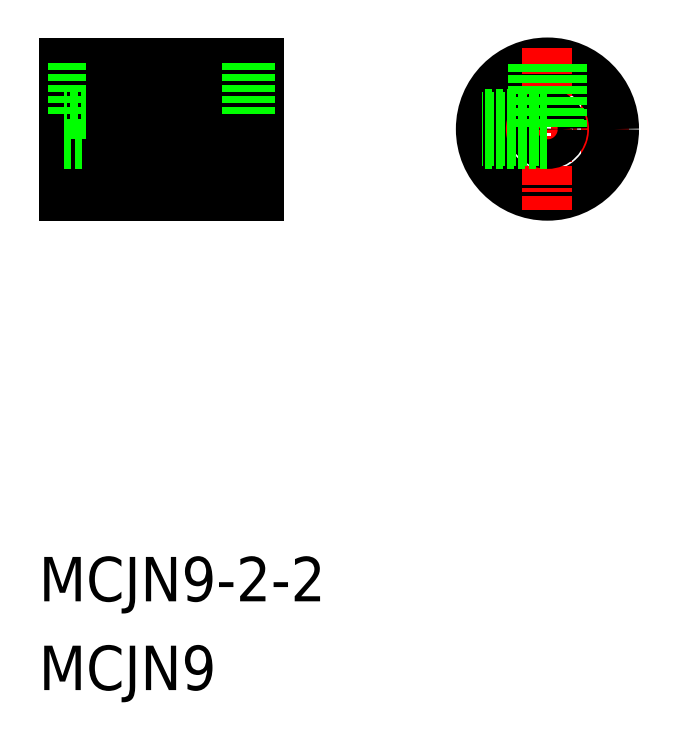
<metadata>
{"format":"dxf","ext":"dxf","renderer":"ezdxf+matplotlib","layout":"modelspace","background":"white","min_lineweight":24,"dpi":150}
</metadata>
<code>
0
SECTION
2
ENTITIES
0
TEXT
8
0
10
56.86
20
69.99
30
0
40
3
1
MCJN9-2-2
7
MISUMI
0
TEXT
8
0
10
56.86
20
63.99
30
0
40
3
1
MCJN9
7
MISUMI
0
CIRCLE
8
0
10
70.14
20
101.9
30
0
40
1
0
LINE
8
CENTER
10
57.54
20
101.9
30
0
11
72.74
21
101.9
31
0
0
LINE
8
0
10
71.74
20
102.9
30
0
11
67.44
21
102.9
31
0
0
LINE
8
0
10
67.44
20
100.9
30
0
11
71.74
21
100.9
31
0
0
LINE
8
0
10
67.44
20
106.4
30
0
11
71.74
21
106.4
31
0
0
LINE
8
0
10
67.44
20
97.41
30
0
11
71.74
21
97.41
31
0
0
CIRCLE
8
0
10
70.14
20
101.9
30
0
40
0.8
0
LINE
8
0
10
64.14
20
102.9
30
0
11
62.44
21
102.9
31
0
0
LINE
8
0
10
62.44
20
100.9
30
0
11
64.14
21
100.9
31
0
0
LINE
8
0
10
64.14
20
97.41
30
0
11
62.44
21
97.41
31
0
0
LINE
8
0
10
62.44
20
106.4
30
0
11
64.14
21
106.4
31
0
0
CIRCLE
8
0
10
60.14
20
101.9
30
0
40
1
0
LINE
8
CENTER
10
60.14
20
99.78
30
0
11
60.14
21
107.4
31
0
0
LINE
8
0
10
58.54
20
97.41
30
0
11
58.54
21
106.4
31
0
0
CIRCLE
8
0
10
60.14
20
101.9
30
0
40
0.8
0
LINE
8
0
10
58.54
20
100.9
30
0
11
61.74
21
100.9
31
0
0
LINE
8
0
10
61.74
20
97.41
30
0
11
58.54
21
97.41
31
0
0
LINE
8
0
10
61.74
20
97.41
30
0
11
61.74
21
101.3
31
0
0
LINE
8
0
10
61.94
20
101.5
30
0
11
62.24
21
101.5
31
0
0
LINE
8
0
10
62.44
20
97.41
30
0
11
62.44
21
101.3
31
0
0
ARC
8
0
10
62.24
20
101.3
30
0
40
0.2
50
0
51
90
0
ARC
8
0
10
61.94
20
101.3
30
0
40
0.2
50
90
51
180
0
LINE
8
0
10
61.74
20
102.9
30
0
11
58.54
21
102.9
31
0
0
LINE
8
0
10
58.54
20
106.4
30
0
11
61.74
21
106.4
31
0
0
LINE
8
0
10
61.14
20
102.9
30
0
11
61.14
21
106.4
31
0
0
LINE
8
0
10
60.94
20
102.9
30
0
11
60.94
21
106.4
31
0
0
LINE
8
0
10
59.14
20
102.9
30
0
11
59.14
21
106.4
31
0
0
LINE
8
0
10
59.34
20
102.9
30
0
11
59.34
21
106.4
31
0
0
LINE
8
0
10
62.44
20
102.5
30
0
11
62.44
21
106.4
31
0
0
LINE
8
0
10
61.94
20
102.3
30
0
11
62.24
21
102.3
31
0
0
LINE
8
0
10
61.74
20
102.5
30
0
11
61.74
21
106.4
31
0
0
ARC
8
0
10
62.24
20
102.5
30
0
40
0.2
50
270
51
0
0
ARC
8
0
10
61.94
20
102.5
30
0
40
0.2
50
180
51
270
0
LINE
8
CENTER
10
70.14
20
99.78
30
0
11
70.14
21
107.4
31
0
0
LINE
8
0
10
67.94
20
97.41
30
0
11
67.94
21
101.9
31
0
0
LINE
8
0
10
66.24
20
97.41
30
0
11
66.24
21
106.4
31
0
0
LINE
8
0
10
65.54
20
106.4
30
0
11
65.54
21
97.41
31
0
0
LINE
8
0
10
63.64
20
97.41
30
0
11
63.64
21
106.4
31
0
0
LINE
8
0
10
62.94
20
106.4
30
0
11
62.94
21
97.41
31
0
0
LINE
8
0
10
68.54
20
97.41
30
0
11
68.54
21
106.4
31
0
0
ARC
8
0
10
66.94
20
101.3
30
0
40
0.2
50
90
51
180
0
LINE
8
0
10
64.84
20
100.9
30
0
11
66.74
21
100.9
31
0
0
LINE
8
0
10
66.74
20
97.41
30
0
11
66.74
21
101.3
31
0
0
LINE
8
0
10
64.34
20
101.5
30
0
11
64.64
21
101.5
31
0
0
LINE
8
0
10
64.14
20
97.41
30
0
11
64.14
21
101.3
31
0
0
LINE
8
0
10
66.74
20
97.41
30
0
11
64.84
21
97.41
31
0
0
LINE
8
0
10
64.84
20
97.41
30
0
11
64.84
21
101.3
31
0
0
ARC
8
0
10
64.64
20
101.3
30
0
40
0.2
50
0
51
90
0
ARC
8
0
10
64.34
20
101.3
30
0
40
0.2
50
90
51
180
0
LINE
8
0
10
67.44
20
97.41
30
0
11
67.44
21
101.3
31
0
0
LINE
8
0
10
66.94
20
101.5
30
0
11
67.24
21
101.5
31
0
0
ARC
8
0
10
67.24
20
101.3
30
0
40
0.2
50
0
51
90
0
ARC
8
0
10
66.94
20
102.5
30
0
40
0.2
50
180
51
270
0
LINE
8
0
10
66.74
20
102.9
30
0
11
64.84
21
102.9
31
0
0
LINE
8
0
10
64.84
20
102.5
30
0
11
64.84
21
106.4
31
0
0
LINE
8
0
10
64.34
20
102.3
30
0
11
64.64
21
102.3
31
0
0
LINE
8
0
10
64.84
20
106.4
30
0
11
66.74
21
106.4
31
0
0
LINE
8
0
10
66.74
20
102.5
30
0
11
66.74
21
106.4
31
0
0
LINE
8
0
10
64.14
20
102.5
30
0
11
64.14
21
106.4
31
0
0
ARC
8
0
10
64.64
20
102.5
30
0
40
0.2
50
270
51
0
0
ARC
8
0
10
64.34
20
102.5
30
0
40
0.2
50
180
51
270
0
LINE
8
0
10
69.14
20
102.9
30
0
11
69.14
21
106.4
31
0
0
LINE
8
0
10
69.34
20
102.9
30
0
11
69.34
21
106.4
31
0
0
LINE
8
0
10
67.44
20
102.5
30
0
11
67.44
21
106.4
31
0
0
LINE
8
0
10
66.94
20
102.3
30
0
11
67.24
21
102.3
31
0
0
LINE
8
0
10
67.94
20
101.9
30
0
11
67.94
21
106.4
31
0
0
ARC
8
0
10
67.24
20
102.5
30
0
40
0.2
50
270
51
0
0
LINE
8
0
10
71.74
20
106.4
30
0
11
71.74
21
97.41
31
0
0
LINE
8
0
10
70.94
20
102.9
30
0
11
70.94
21
106.4
31
0
0
LINE
8
0
10
71.14
20
102.9
30
0
11
71.14
21
106.4
31
0
0
LINE
8
CENTER
10
96.74
20
101.9
30
0
11
85.74
21
101.9
31
0
0
CIRCLE
8
0
10
91.24
20
101.9
30
0
40
4.5
0
LINE
8
CENTER
10
91.24
20
107.4
30
0
11
91.24
21
96.41
31
0
0
CIRCLE
8
0
10
91.24
20
101.9
30
0
40
1
0
LINE
8
0
10
91.24
20
102.9
30
0
11
86.85
21
102.9
31
0
0
LINE
8
0
10
91.24
20
100.9
30
0
11
86.85
21
100.9
31
0
0
LINE
8
0
10
90.24
20
106.3
30
0
11
90.24
21
101.9
31
0
0
LINE
8
0
10
92.24
20
106.3
30
0
11
92.24
21
101.9
31
0
0
LINE
8
0
10
90.44
20
106.3
30
0
11
90.44
21
102.5
31
0
0
LINE
8
0
10
92.04
20
106.3
30
0
11
92.04
21
102.5
31
0
0
LINE
8
0
10
90.64
20
102.7
30
0
11
86.81
21
102.7
31
0
0
LINE
8
0
10
90.64
20
101.1
30
0
11
86.81
21
101.1
31
0
0
VIEWPORT
8
0
10
5.614
20
3.902
30
0
40
12.37
41
9.99
68
     1
69
     1
0
VIEWPORT
8
0
10
5.614
20
3.902
30
0
40
8.982
41
6.243
68
     2
69
     2
0
ENDSEC
0
EOF

</code>
